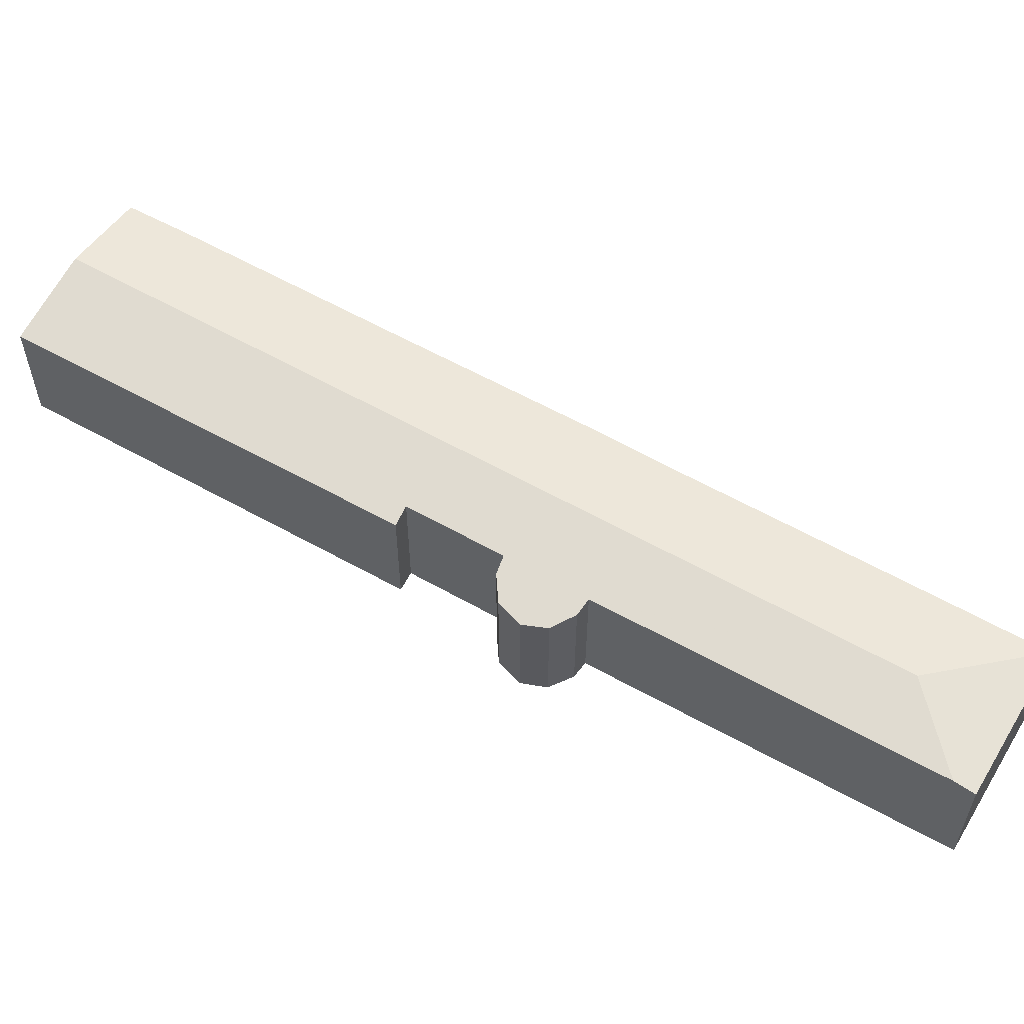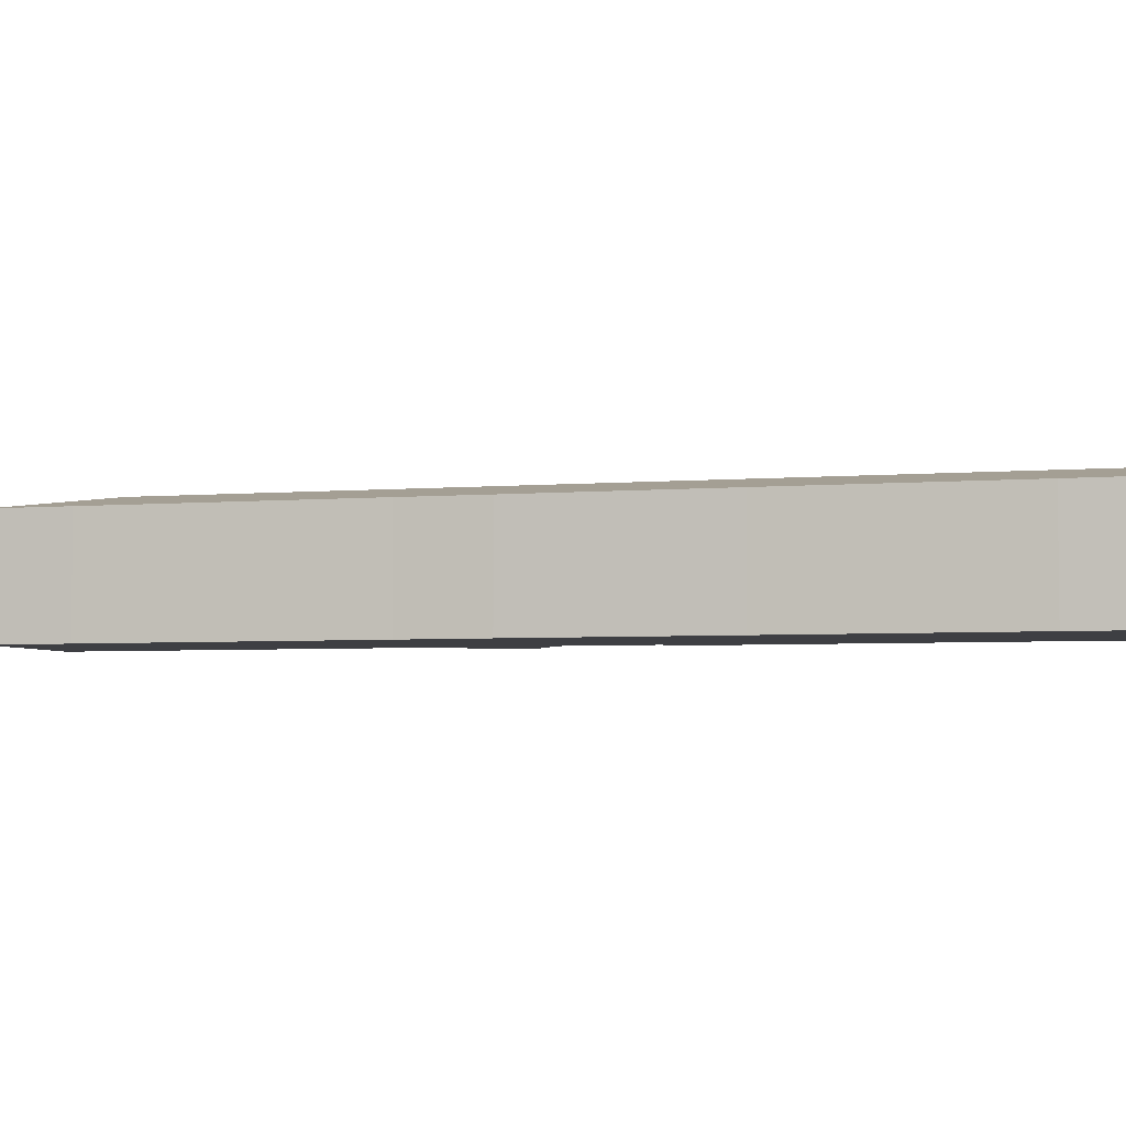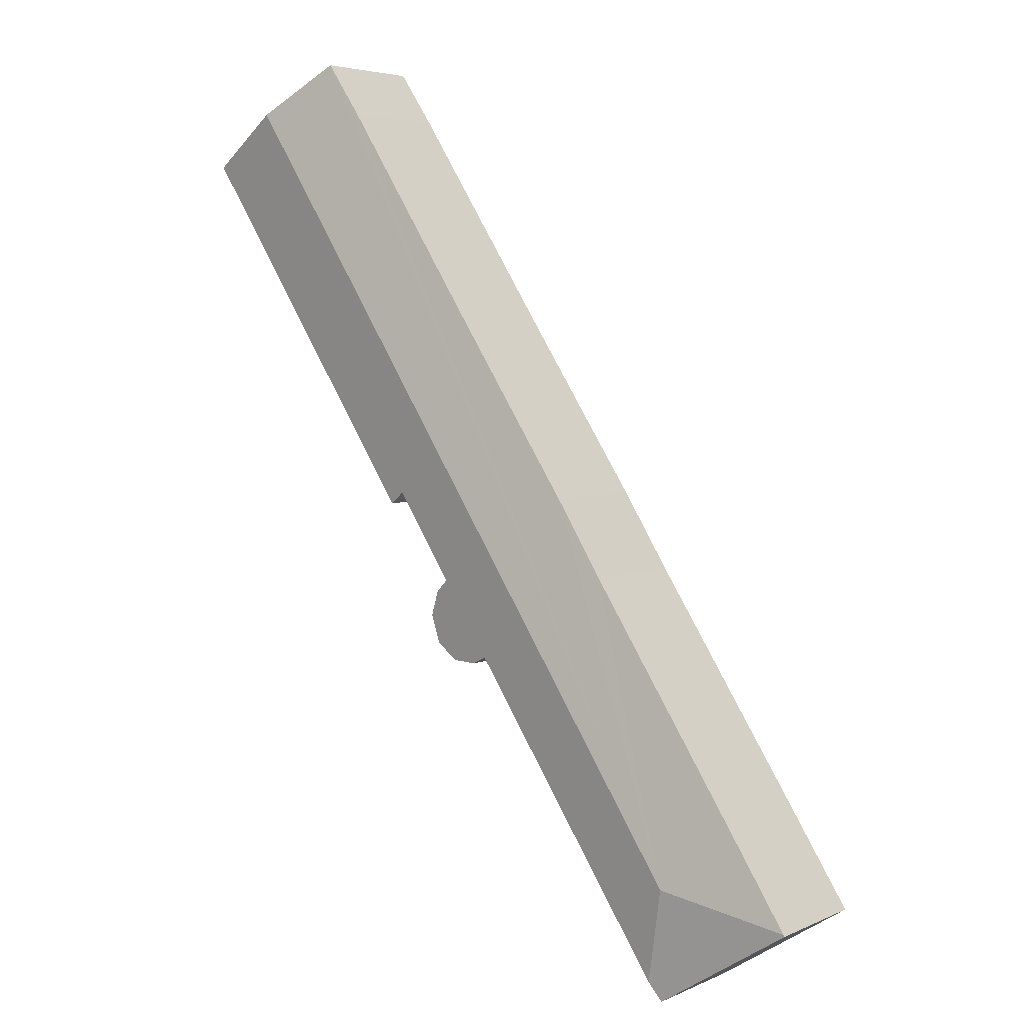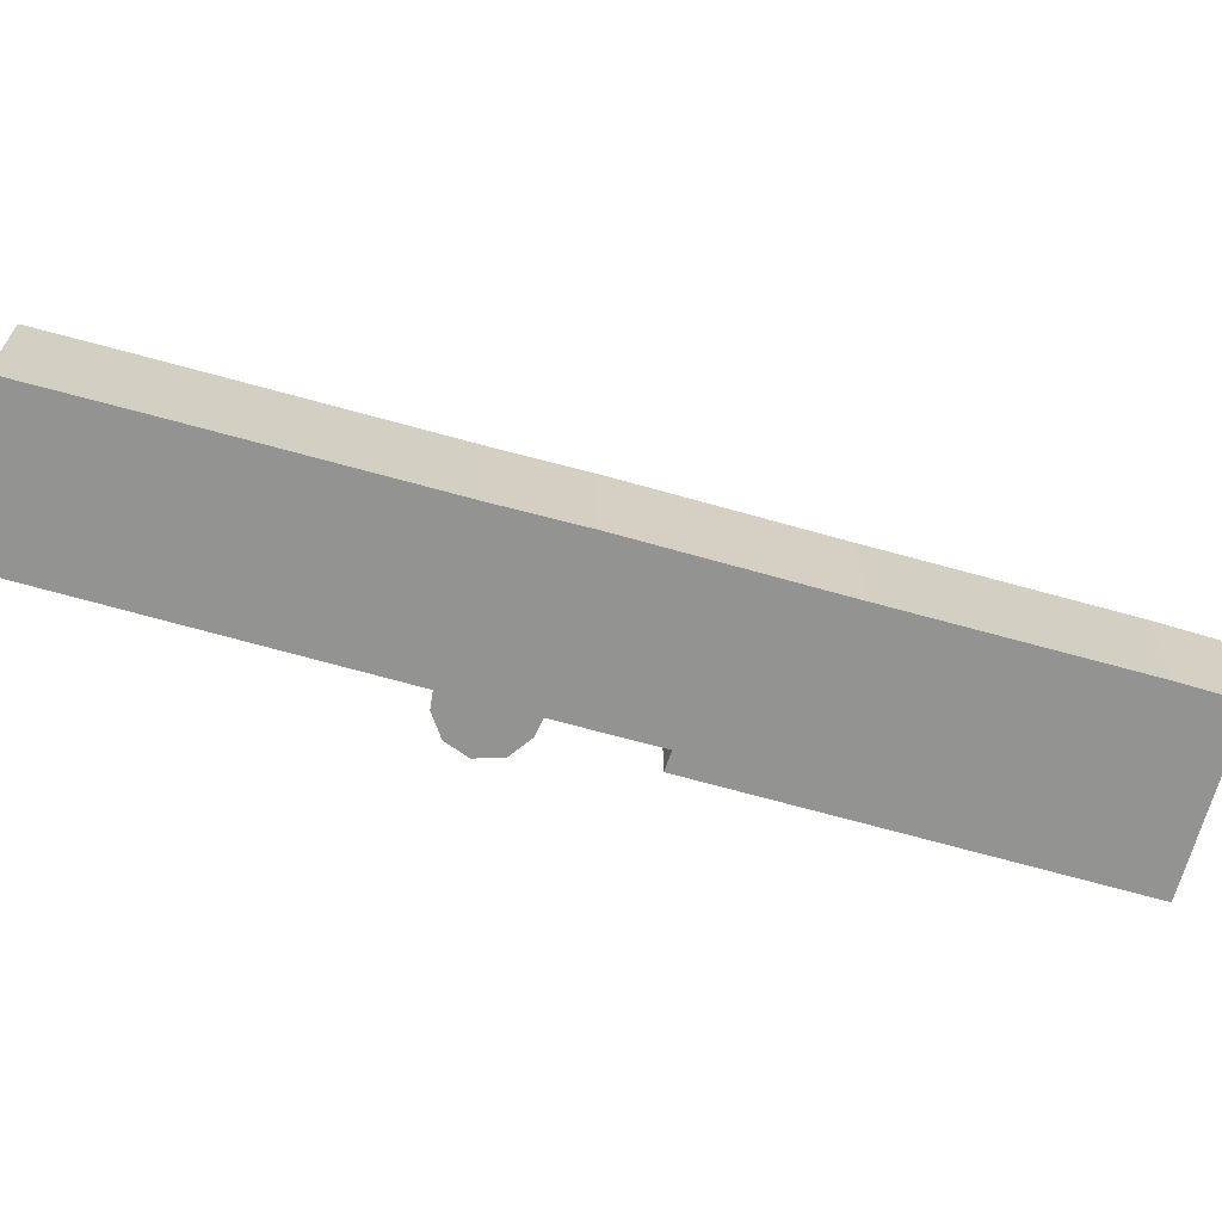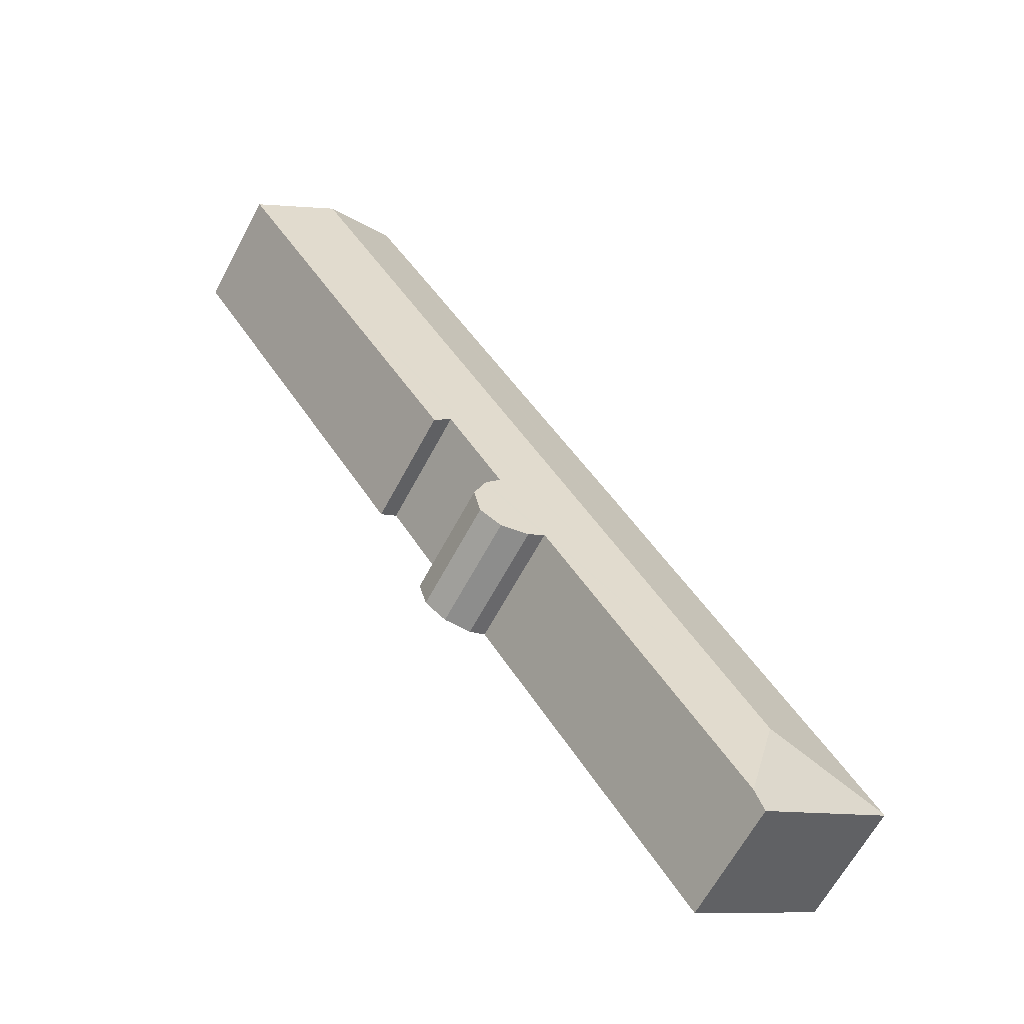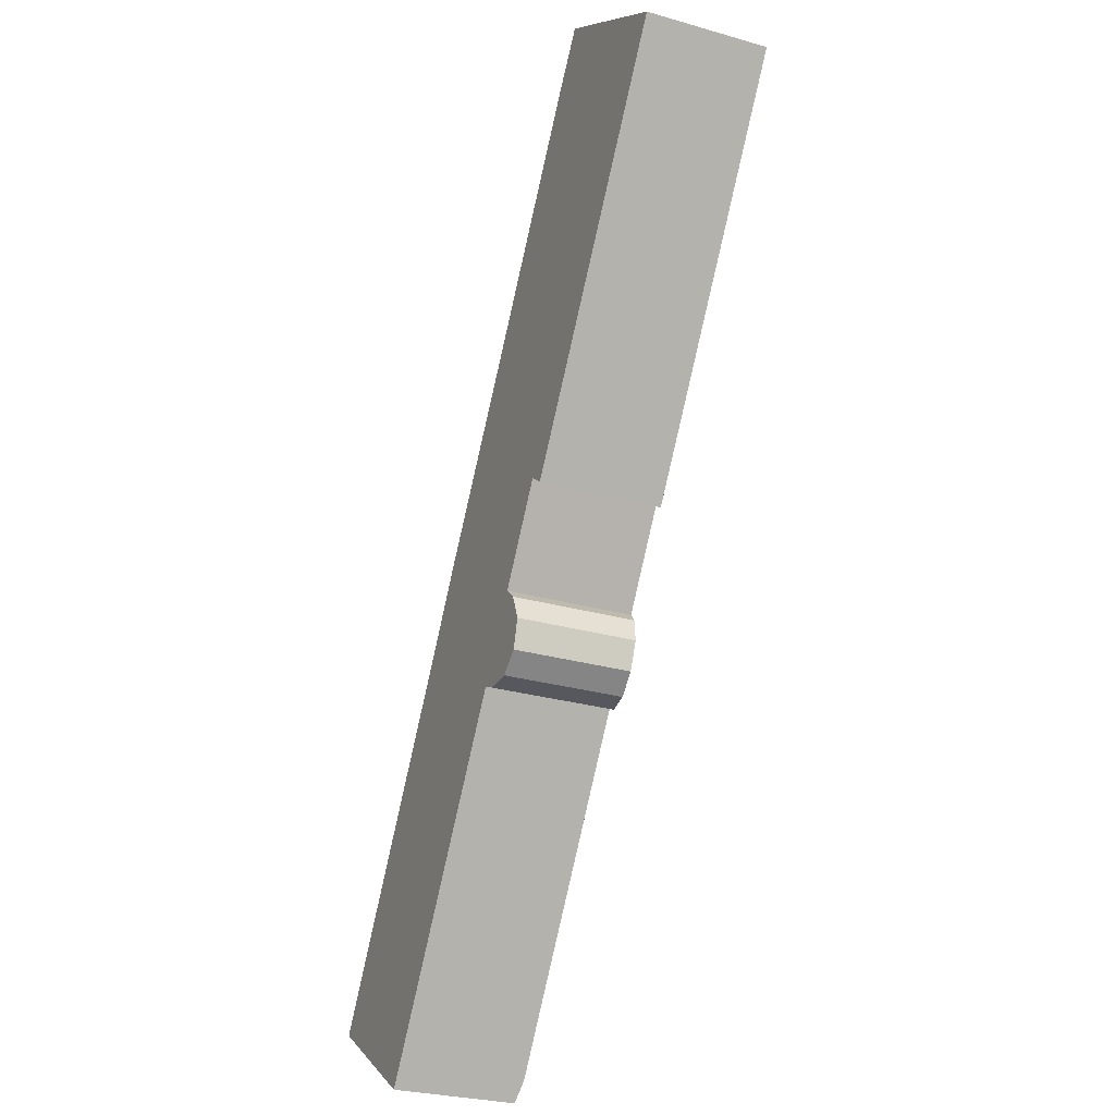
<metadata>
{"format":"obj","ext":"obj","renderer":"f3d","projection":"perspective","resolution":1024,"background":"white","views":[{"elev":58.7,"azim":153.5,"up":"+Y"},{"elev":-4.2,"azim":-41.1,"up":"+Y"},{"elev":4.7,"azim":-143.9,"up":"+Z"},{"elev":-66.7,"azim":-72.5,"up":"+Y"},{"elev":-63.8,"azim":152.0,"up":"+Z"},{"elev":-27.5,"azim":66.2,"up":"+Z"}]}
</metadata>
<code>
v  55.74 10.73 55.27
v  55.73 12.26 70.54
v  62.82 10.72 65.99
v  11.28 12.26 2.539
v  54.74 10.74 53.77
v  51.17 10.74 48.37
v  40.34 11.09 35.27
v  41.81 10.76 34.2
v  35.23 11.09 27.44
v  36.46 10.79 26.34
v  36.58 10.74 26.04
v  30.88 11.08 20.74
v  37.4 10.42 24.03
v  36.7 10.27 21.53
v  34.77 10.43 20.1
v  32.66 10.74 20.04
v  32.31 10.79 20.03
v  28.2 11.09 16.68
v  13.12 11.12 -6.074
v  12.03 10.76 -7.717
v  0 10.76 6.589e-16
v  0.095 10.79 0.147
v  49.35 10.88 74.63
v  48.99 10.8 74.87
v  45.75 10.78 70.14
v  33.53 10.78 51.43
v  22.93 10.76 35.4
v  18.64 10.78 28.64
v  8.823 10.78 13.6
v  4.15 10.79 6.426
v  0 0 0
v  0.095 -9.001e-18 0.147
v  4.15 -3.935e-16 6.426
v  8.823 -8.329e-16 13.6
v  18.64 -1.754e-15 28.64
v  22.93 -2.167e-15 35.4
v  33.53 -3.149e-15 51.43
v  45.75 -4.295e-15 70.14
v  48.99 -4.584e-15 74.87
v  49.35 -4.57e-15 74.63
v  55.73 -4.32e-15 70.54
v  62.82 -4.041e-15 65.99
v  35.23 -1.68e-15 27.44
v  36.46 -1.613e-15 26.34
v  55.74 -3.384e-15 55.27
v  54.74 -3.292e-15 53.77
v  51.17 -2.962e-15 48.37
v  41.81 -2.094e-15 34.2
v  40.34 -2.16e-15 35.27
v  34.77 -1.231e-15 20.1
v  36.7 -1.318e-15 21.53
v  30.88 -1.27e-15 20.74
v  28.2 -1.022e-15 16.68
v  13.12 3.719e-16 -6.074
v  12.03 4.725e-16 -7.717
v  32.31 -1.226e-15 20.03
v  37.4 -1.472e-15 24.03
v  36.58 -1.594e-15 26.04
v  32.66 -1.227e-15 20.04
g defaultobject
f 1 2 3
f 2 1 4
f 4 1 5
f 4 5 6
f 4 6 7
f 7 6 8
f 4 7 9
f 4 9 10
f 4 10 11
f 4 11 12
f 12 11 13
f 12 13 14
f 12 14 15
f 12 15 16
f 12 16 17
f 4 12 18
f 4 18 19
f 20 4 19
f 4 20 21
f 4 21 22
f 4 23 2
f 23 4 24
f 24 4 25
f 25 4 26
f 26 4 27
f 27 4 28
f 28 4 29
f 29 4 30
f 30 4 22
f 31 22 21
f 22 31 30
f 30 31 32
f 30 32 33
f 30 33 29
f 29 33 34
f 29 34 28
f 28 34 35
f 28 35 27
f 27 35 36
f 27 36 26
f 26 36 37
f 26 37 25
f 25 37 38
f 25 39 24
f 39 25 38
f 39 23 24
f 23 39 2
f 2 39 3
f 3 39 40
f 3 40 41
f 3 41 42
f 43 10 9
f 10 43 44
f 42 1 3
f 1 42 45
f 1 45 5
f 5 45 6
f 6 45 46
f 6 46 8
f 8 46 47
f 8 47 48
f 49 9 7
f 9 49 43
f 14 50 15
f 50 14 51
f 52 18 12
f 18 52 53
f 18 53 19
f 19 53 54
f 19 54 20
f 20 54 55
f 8 49 7
f 49 8 48
f 17 52 12
f 52 17 56
f 55 21 20
f 21 55 31
f 44 11 10
f 11 44 13
f 13 44 57
f 57 44 58
f 57 14 13
f 14 57 51
f 50 16 15
f 16 50 17
f 17 50 56
f 56 50 59
f 59 52 56
f 47 49 48
f 49 47 37
f 37 47 38
f 38 47 46
f 38 46 45
f 38 45 42
f 38 42 41
f 38 41 39
f 39 41 40
f 54 31 55
f 31 54 53
f 31 53 32
f 32 53 33
f 33 53 34
f 34 53 35
f 35 53 52
f 35 52 59
f 35 59 50
f 35 50 51
f 35 51 36
f 36 51 57
f 36 57 58
f 36 58 44
f 36 44 43
f 36 43 49
f 36 49 37

</code>
